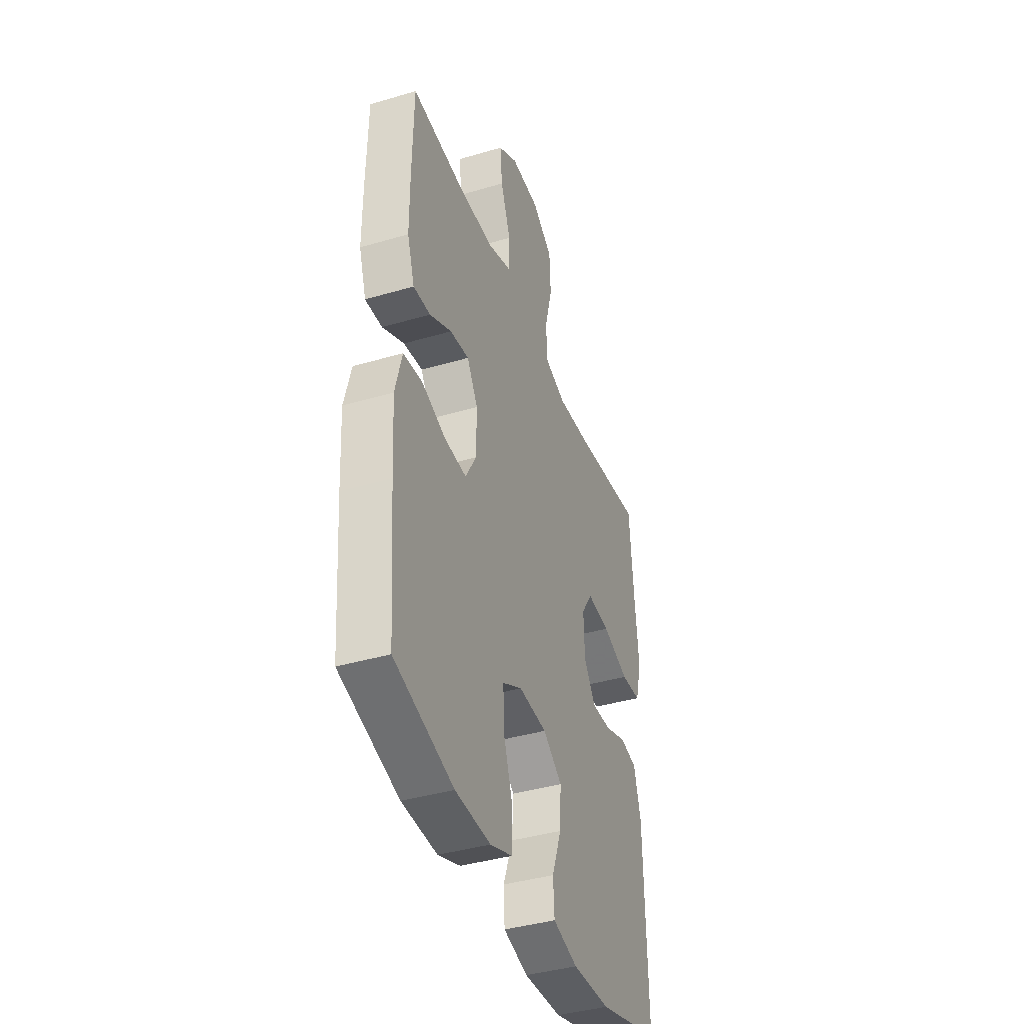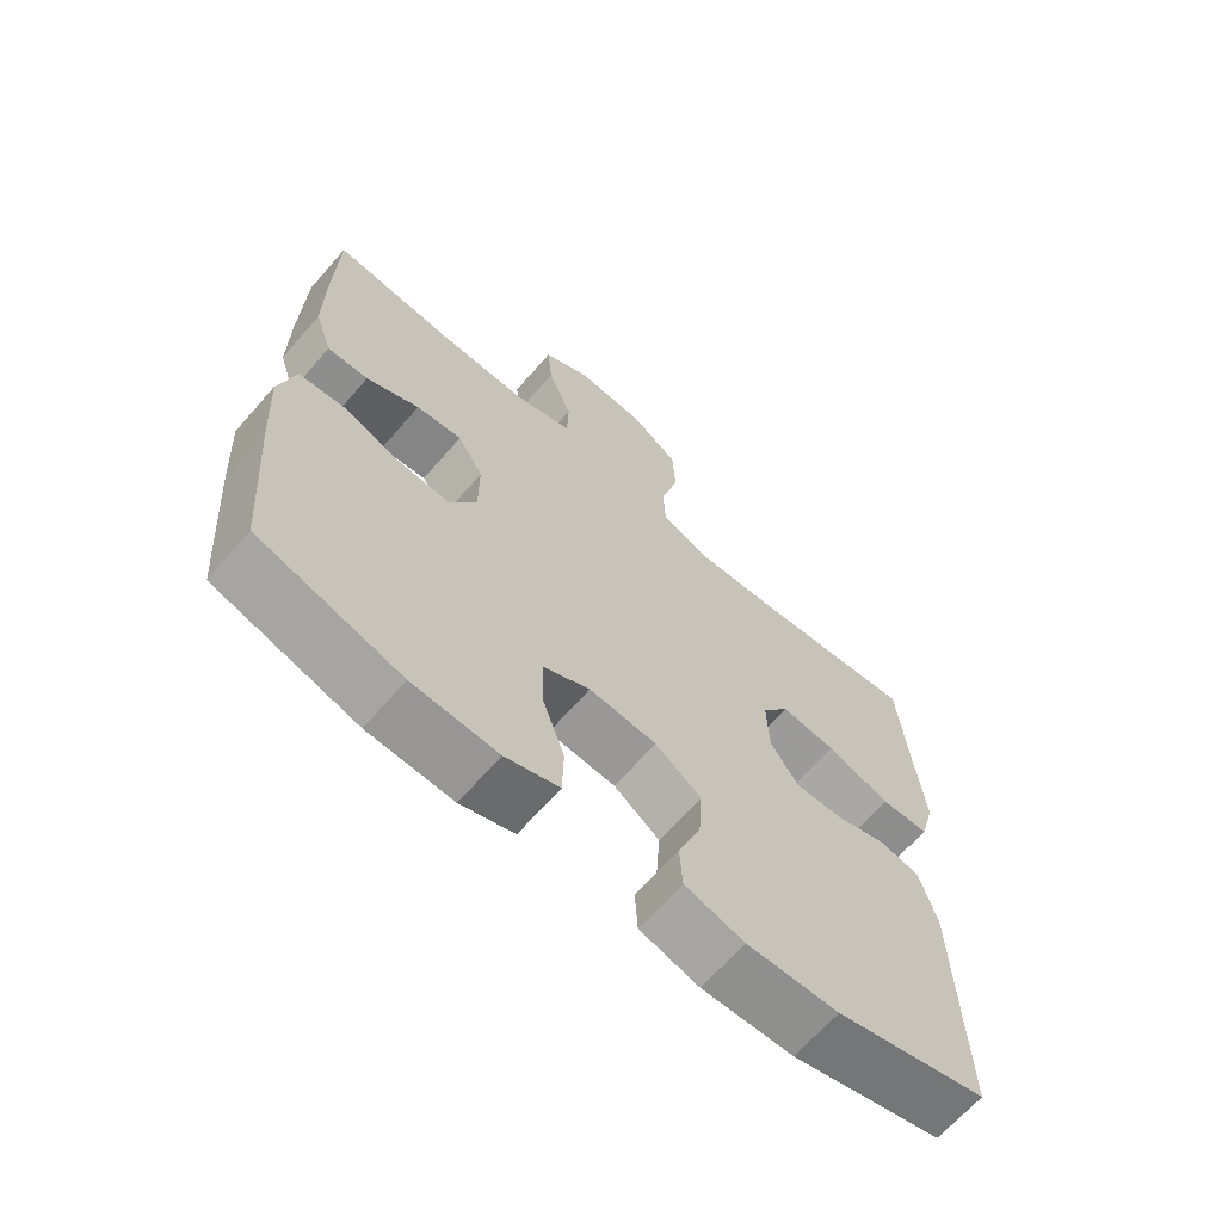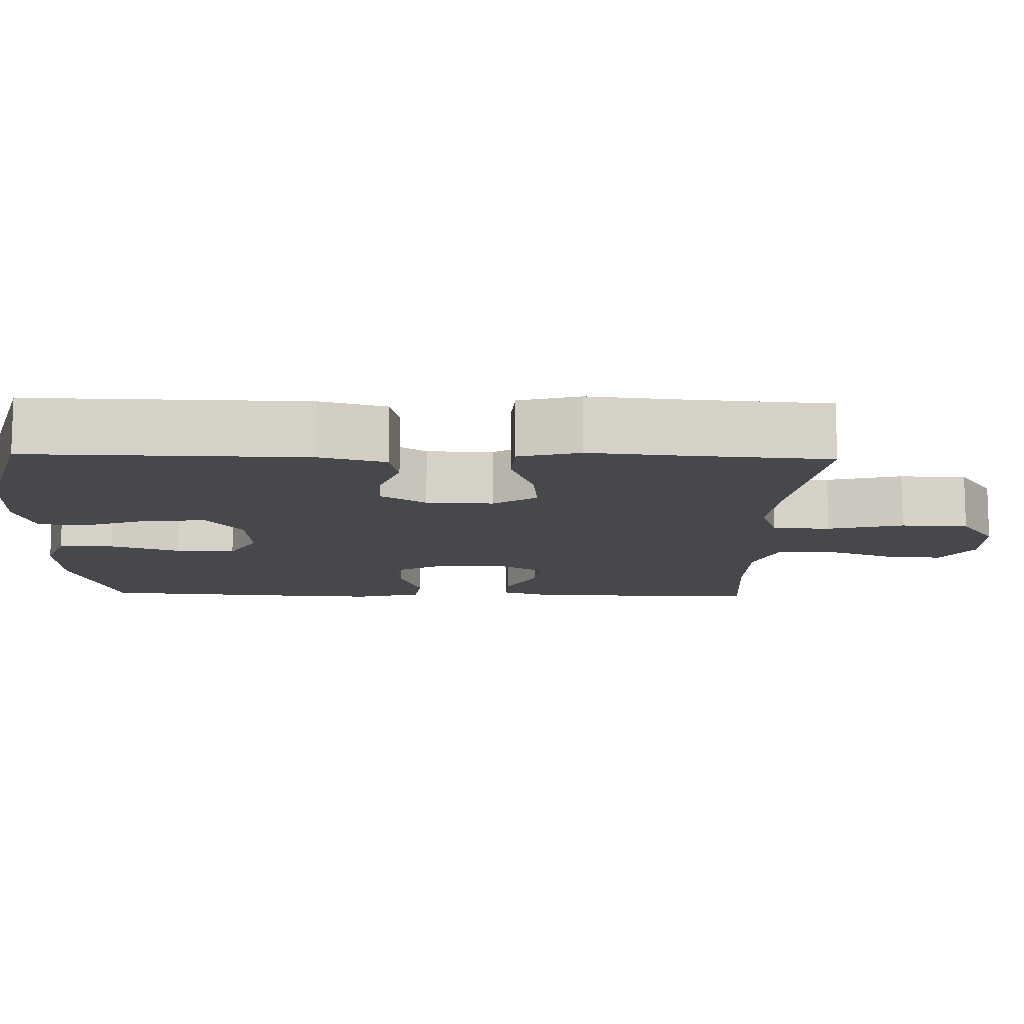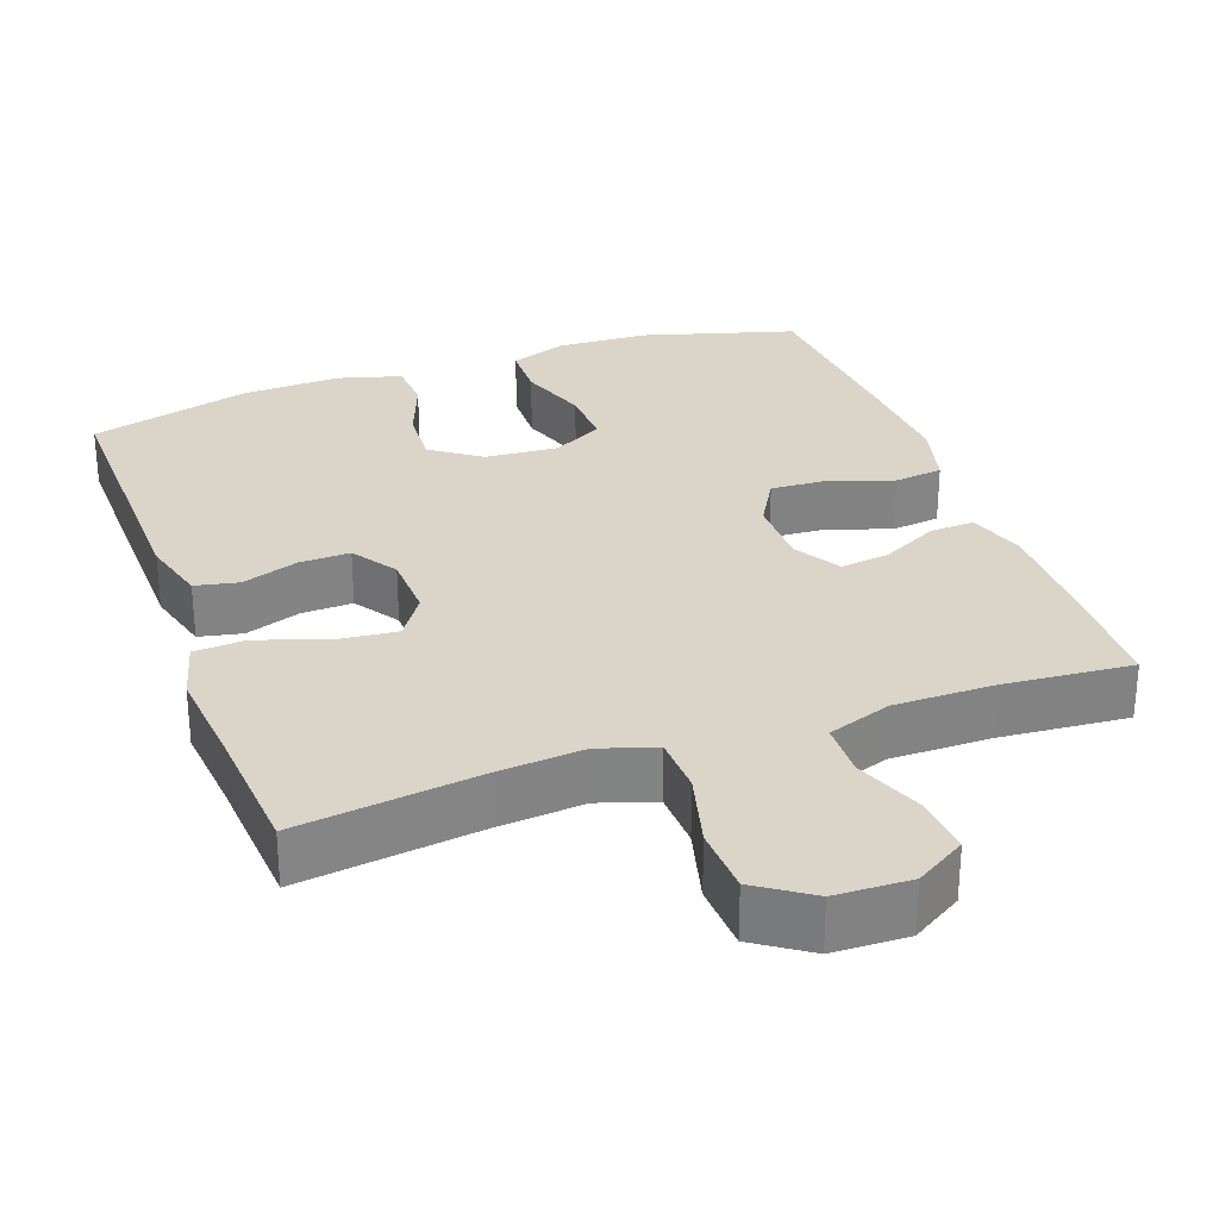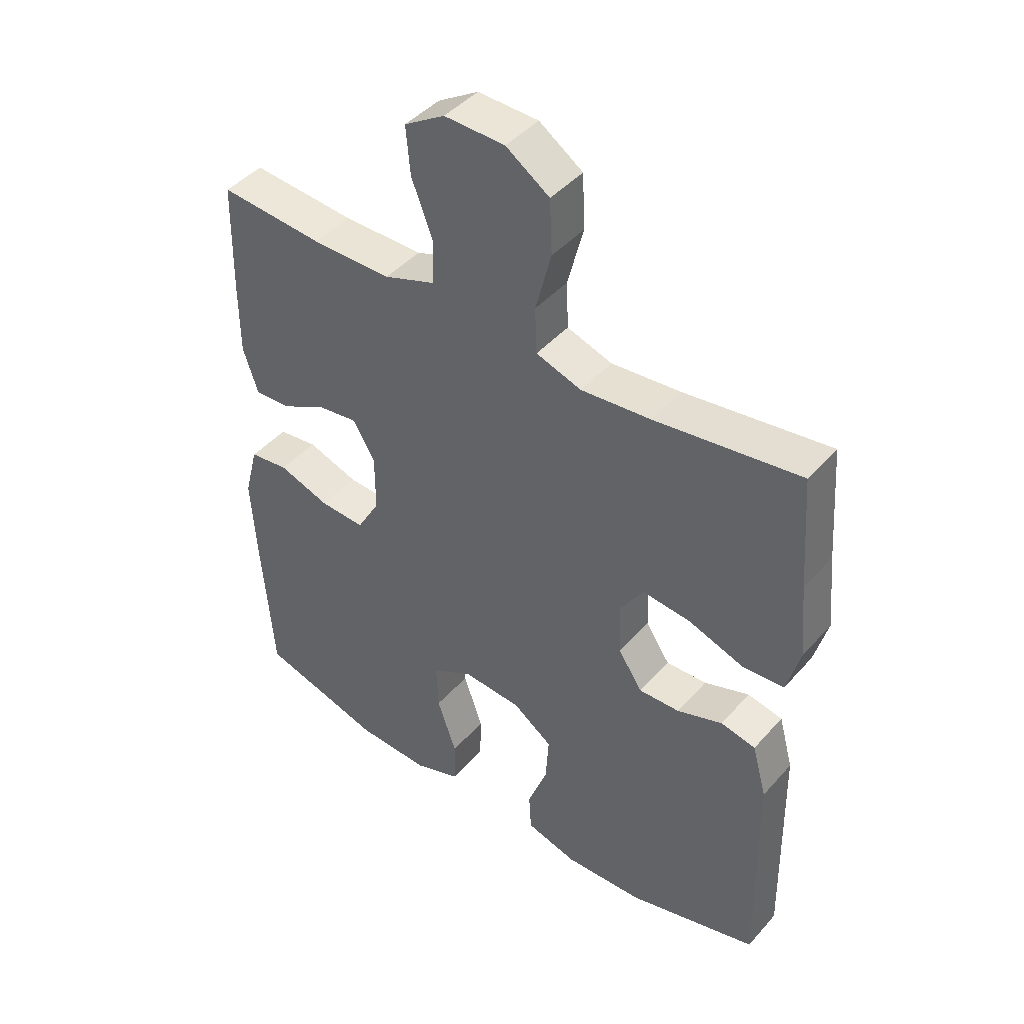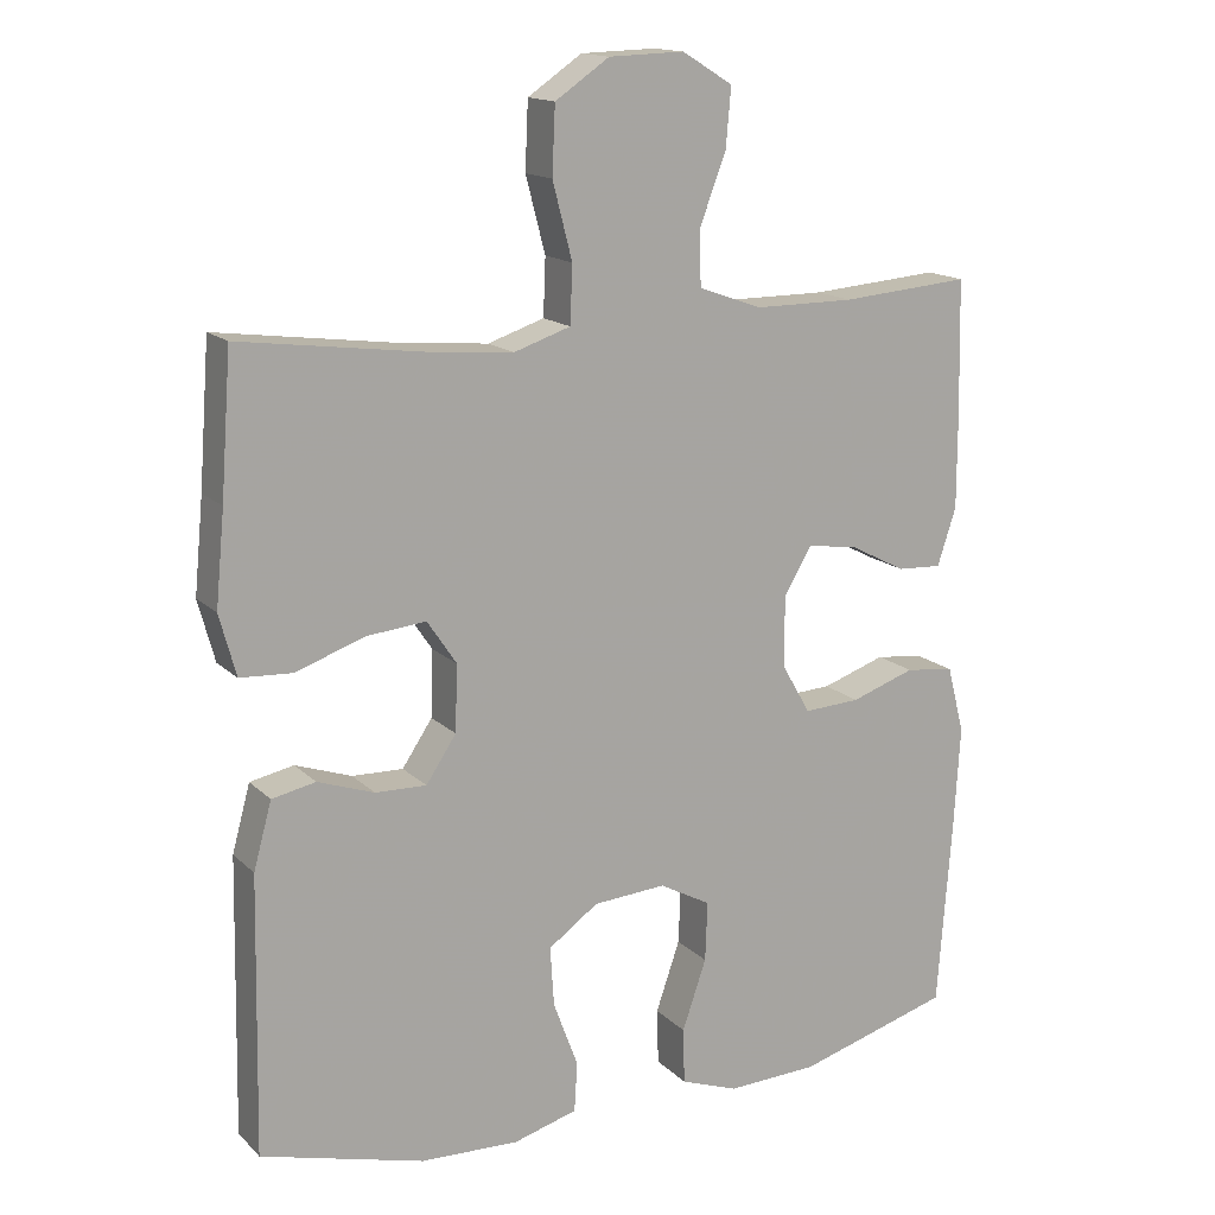
<metadata>
{"format":"obj","ext":"obj","renderer":"f3d","projection":"perspective","resolution":1024,"background":"white","views":[{"elev":-40.1,"azim":110.0,"up":"+Z"},{"elev":-66.5,"azim":138.9,"up":"+Z"},{"elev":-11.6,"azim":-91.6,"up":"+Y"},{"elev":29.2,"azim":-19.8,"up":"+Y"},{"elev":43.9,"azim":-141.9,"up":"+Z"},{"elev":15.3,"azim":-28.5,"up":"+Z"}]}
</metadata>
<code>
v -0.5 0.07 -0.5
v -0.493 0.07 -0.134
v -0.469 0.07 -0.046
v -0.411 0.07 -0.034
v -0.336 0.07 -0.06
v -0.268 0.07 -0.062
v -0.228 0.07 -0.002
v -0.225 0.07 0.086
v -0.264 0.07 0.144
v -0.343 0.07 0.136
v -0.435 0.07 0.104
v -0.504 0.07 0.108
v -0.526 0.07 0.189
v -0.514 0.07 0.313
v -0.5 0.07 0.5
v -0.259 0.07 0.468
v -0.144 0.07 0.458
v -0.069 0.07 0.483
v -0.066 0.07 0.559
v -0.092 0.07 0.659
v -0.088 0.07 0.748
v -0.016 0.07 0.797
v 0.084 0.07 0.8
v 0.151 0.07 0.759
v 0.144 0.07 0.68
v 0.109 0.07 0.589
v 0.111 0.07 0.516
v 0.196 0.07 0.486
v 0.328 0.07 0.486
v 0.5 0.07 0.5
v 0.504 0.07 0.319
v 0.504 0.07 0.197
v 0.479 0.07 0.121
v 0.42 0.07 0.124
v 0.344 0.07 0.163
v 0.278 0.07 0.172
v 0.241 0.07 0.11
v 0.241 0.07 0.016
v 0.279 0.07 -0.05
v 0.354 0.07 -0.046
v 0.439 0.07 -0.017
v 0.504 0.07 -0.025
v 0.527 0.07 -0.114
v 0.519 0.07 -0.249
v 0.5 0.07 -0.5
v 0.296 0.07 -0.559
v 0.174 0.07 -0.564
v 0.097 0.07 -0.536
v 0.095 0.07 -0.462
v 0.127 0.07 -0.369
v 0.13 0.07 -0.29
v 0.062 0.07 -0.253
v -0.035 0.07 -0.26
v -0.101 0.07 -0.307
v -0.096 0.07 -0.386
v -0.063 0.07 -0.474
v -0.067 0.07 -0.54
v -0.152 0.07 -0.564
v -0.283 0.07 -0.559
v -0.5 0 -0.5
v -0.493 0 -0.134
v -0.469 0 -0.046
v -0.411 0 -0.034
v -0.336 0 -0.06
v -0.268 0 -0.062
v -0.228 0 -0.002
v -0.225 0 0.086
v -0.264 0 0.144
v -0.343 0 0.136
v -0.435 0 0.104
v -0.504 0 0.108
v -0.526 0 0.189
v -0.514 0 0.313
v -0.5 0 0.5
v -0.259 0 0.468
v -0.144 0 0.458
v -0.069 0 0.483
v -0.066 0 0.559
v -0.092 0 0.659
v -0.088 0 0.748
v -0.016 0 0.797
v 0.084 0 0.8
v 0.151 0 0.759
v 0.144 0 0.68
v 0.109 0 0.589
v 0.111 0 0.516
v 0.196 0 0.486
v 0.328 0 0.486
v 0.5 0 0.5
v 0.504 0 0.319
v 0.504 0 0.197
v 0.479 0 0.121
v 0.42 0 0.124
v 0.344 0 0.163
v 0.278 0 0.172
v 0.241 0 0.11
v 0.241 0 0.016
v 0.279 0 -0.05
v 0.354 0 -0.046
v 0.439 0 -0.017
v 0.504 0 -0.025
v 0.527 0 -0.114
v 0.519 0 -0.249
v 0.5 0 -0.5
v 0.296 0 -0.559
v 0.174 0 -0.564
v 0.097 0 -0.536
v 0.095 0 -0.462
v 0.127 0 -0.369
v 0.13 0 -0.29
v 0.062 0 -0.253
v -0.035 0 -0.26
v -0.101 0 -0.307
v -0.096 0 -0.386
v -0.063 0 -0.474
v -0.067 0 -0.54
v -0.152 0 -0.564
v -0.283 0 -0.559
f 3 4 5
f 2 3 5
f 1 2 5
f 59 1 5
f 58 59 5
f 57 58 5
f 56 57 5
f 55 56 5
f 54 55 5 6
f 53 54 6 7
f 52 53 7 8
f 51 52 8 9
f 48 49 50
f 47 48 50
f 46 47 50
f 45 46 50
f 44 45 50
f 43 44 50
f 42 43 50
f 41 42 50
f 40 41 50
f 39 40 50 51
f 38 39 51 9
f 33 34 35
f 32 33 35
f 31 32 35
f 30 31 35
f 29 30 35
f 28 29 35 36
f 27 28 36 37
f 24 25 26
f 23 24 26
f 22 23 26
f 21 22 26
f 20 21 26
f 19 20 26
f 18 19 26 27
f 37 38 9
f 27 37 9
f 18 27 9
f 17 18 9
f 12 13 14
f 11 12 14
f 10 11 14
f 9 10 14
f 17 9 14
f 16 17 14
f 14 15 16
f 64 63 62
f 64 62 61
f 64 61 60
f 64 60 118
f 64 118 117
f 64 117 116
f 64 116 115
f 64 115 114
f 65 64 114 113
f 66 65 113 112
f 67 66 112 111
f 68 67 111 110
f 109 108 107
f 109 107 106
f 109 106 105
f 109 105 104
f 109 104 103
f 109 103 102
f 109 102 101
f 109 101 100
f 109 100 99
f 110 109 99 98
f 68 110 98 97
f 94 93 92
f 94 92 91
f 94 91 90
f 94 90 89
f 94 89 88
f 95 94 88 87
f 96 95 87 86
f 85 84 83
f 85 83 82
f 85 82 81
f 85 81 80
f 85 80 79
f 85 79 78
f 86 85 78 77
f 68 97 96
f 68 96 86
f 68 86 77
f 68 77 76
f 73 72 71
f 73 71 70
f 73 70 69
f 73 69 68
f 73 68 76
f 73 76 75
f 75 74 73
f 1 60 61 2
f 2 61 62 3
f 3 62 63 4
f 4 63 64 5
f 5 64 65 6
f 6 65 66 7
f 7 66 67 8
f 8 67 68 9
f 9 68 69 10
f 10 69 70 11
f 11 70 71 12
f 12 71 72 13
f 13 72 73 14
f 14 73 74 15
f 15 74 75 16
f 16 75 76 17
f 17 76 77 18
f 18 77 78 19
f 19 78 79 20
f 20 79 80 21
f 21 80 81 22
f 22 81 82 23
f 23 82 83 24
f 24 83 84 25
f 25 84 85 26
f 26 85 86 27
f 27 86 87 28
f 28 87 88 29
f 29 88 89 30
f 30 89 90 31
f 31 90 91 32
f 32 91 92 33
f 33 92 93 34
f 34 93 94 35
f 35 94 95 36
f 36 95 96 37
f 37 96 97 38
f 38 97 98 39
f 39 98 99 40
f 40 99 100 41
f 41 100 101 42
f 42 101 102 43
f 43 102 103 44
f 44 103 104 45
f 45 104 105 46
f 46 105 106 47
f 47 106 107 48
f 48 107 108 49
f 49 108 109 50
f 50 109 110 51
f 51 110 111 52
f 52 111 112 53
f 53 112 113 54
f 54 113 114 55
f 55 114 115 56
f 56 115 116 57
f 57 116 117 58
f 58 117 118 59
f 59 118 60 1

</code>
